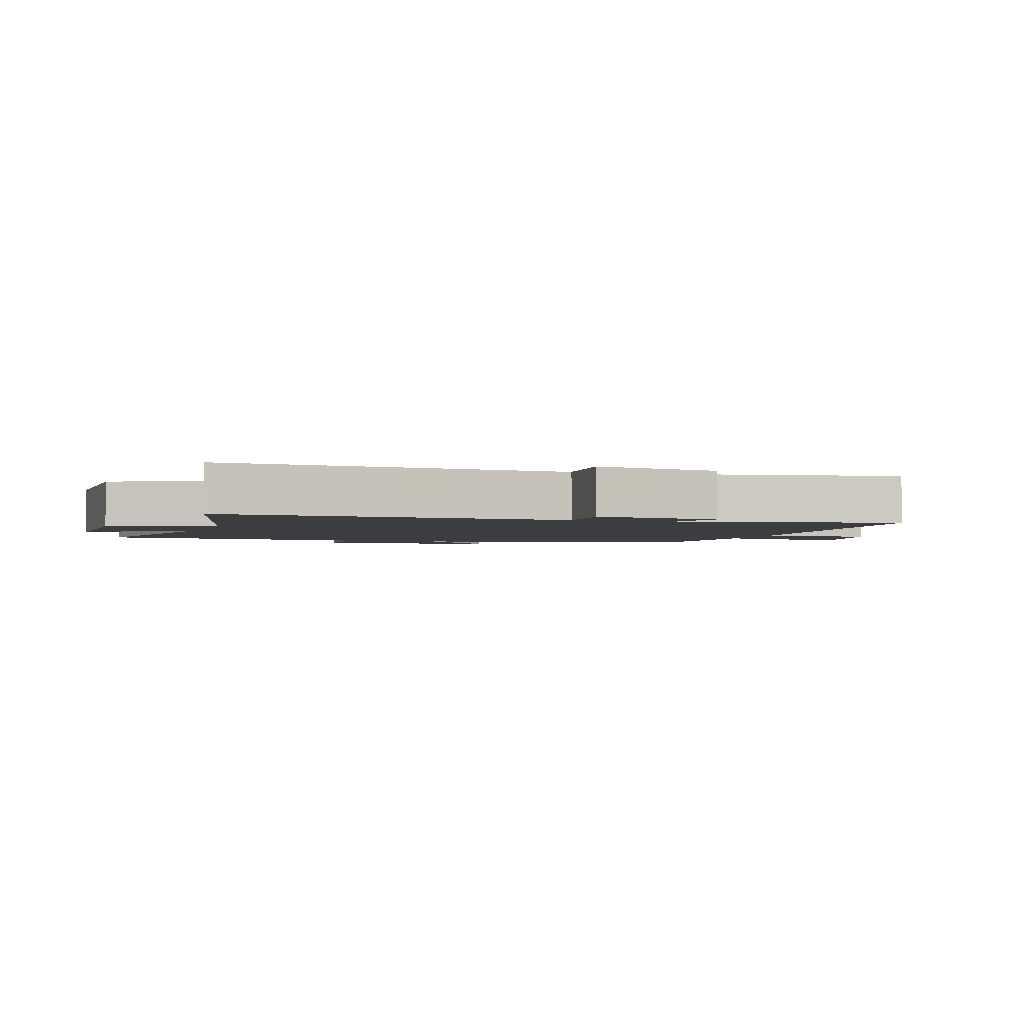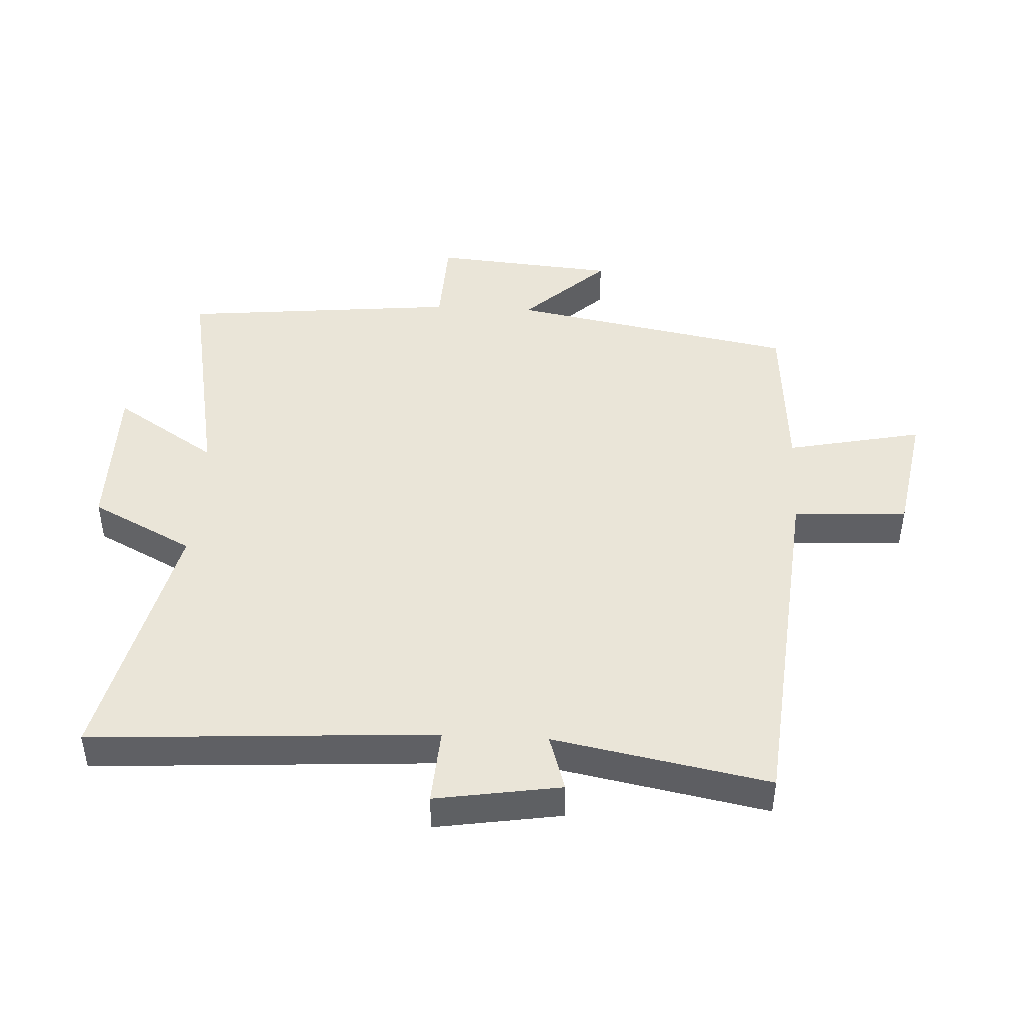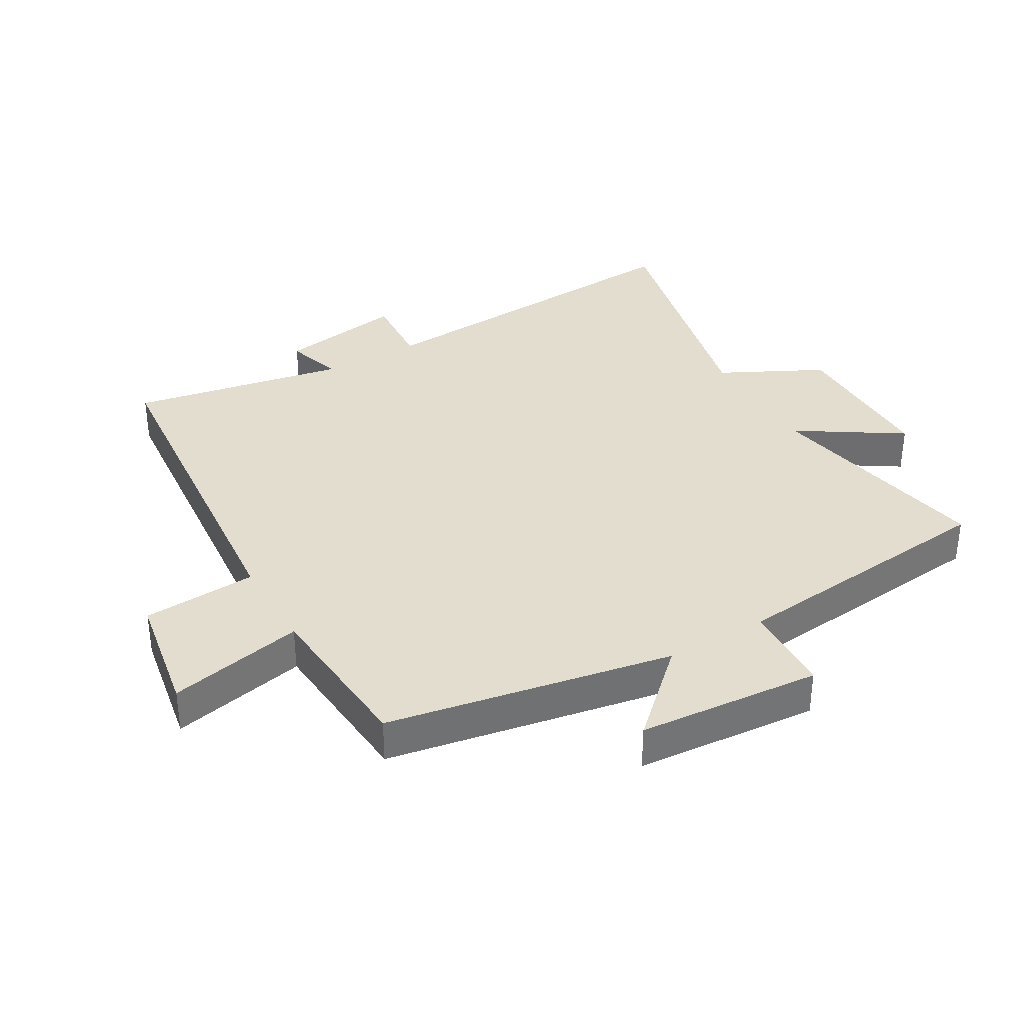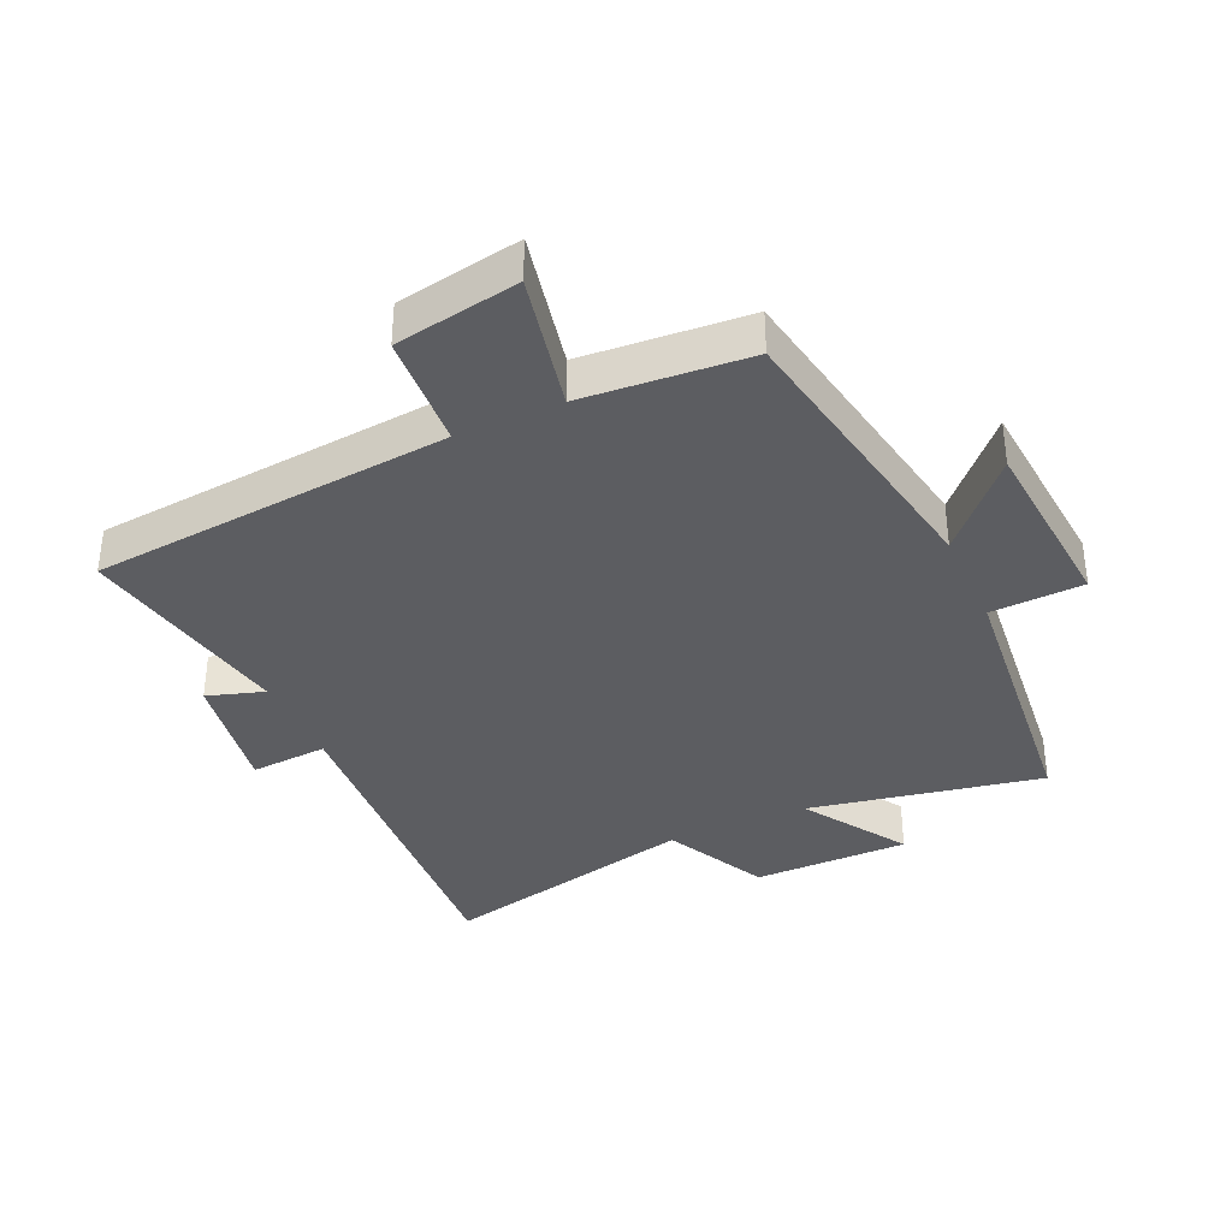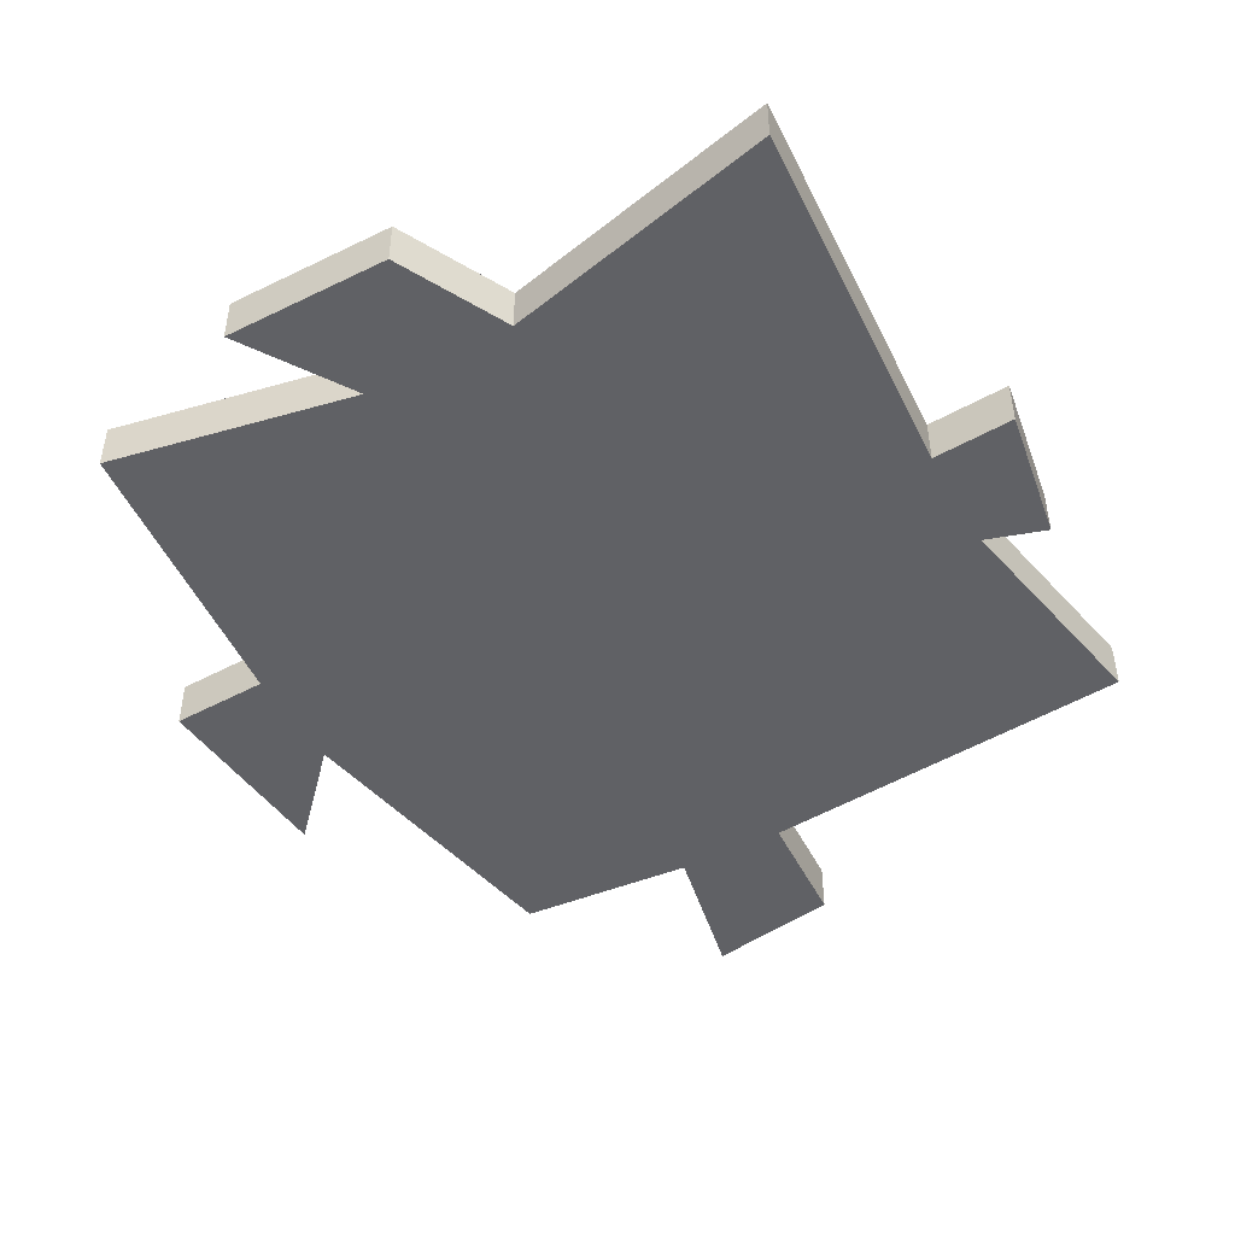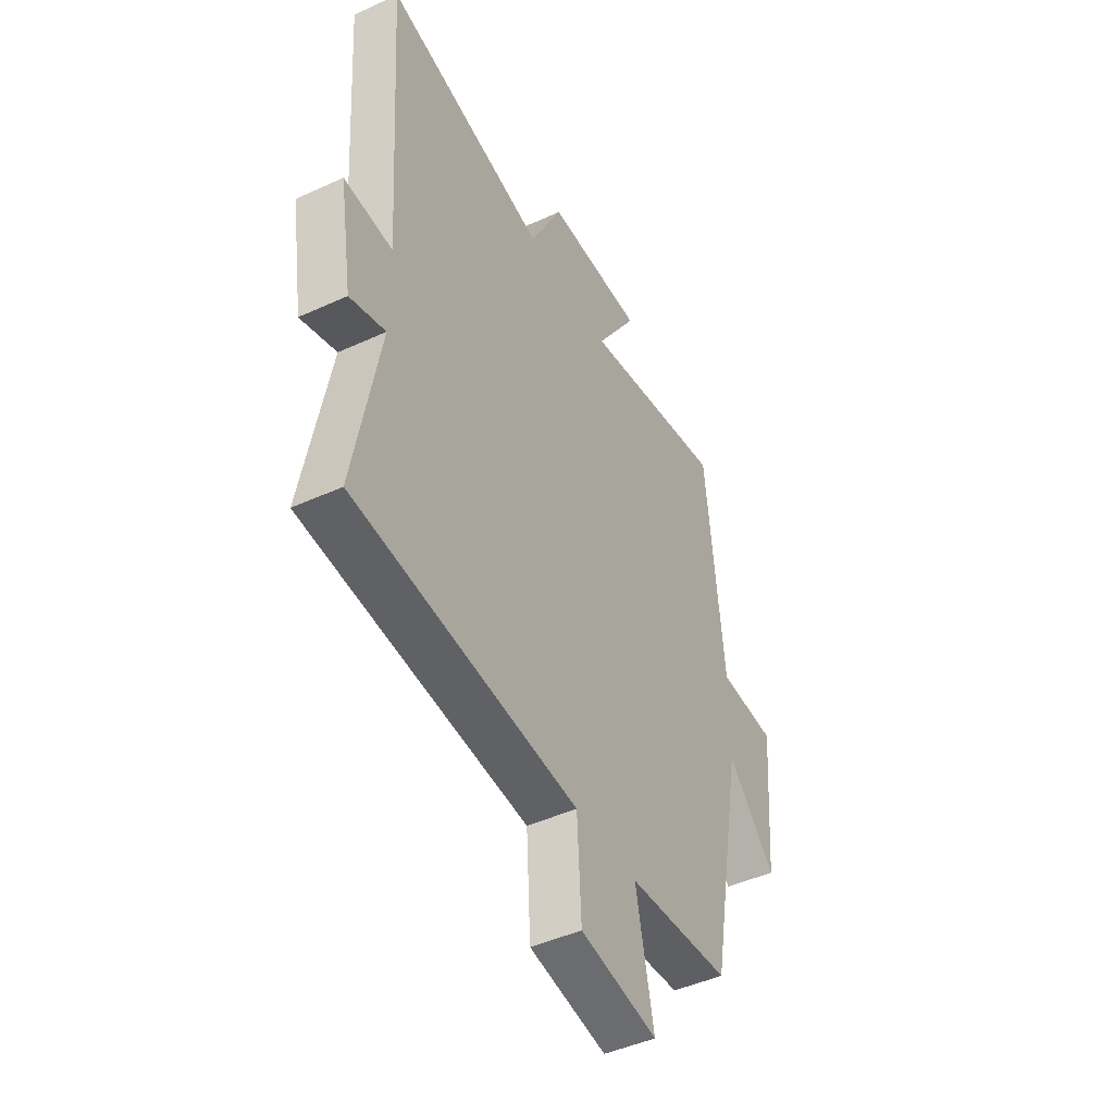
<metadata>
{"format":"obj","ext":"obj","renderer":"f3d","projection":"perspective","resolution":1024,"background":"white","views":[{"elev":-2.6,"azim":71.7,"up":"+Y"},{"elev":45.3,"azim":93.1,"up":"+Y"},{"elev":35.6,"azim":-120.2,"up":"+Y"},{"elev":-36.7,"azim":-155.7,"up":"+Y"},{"elev":-47.1,"azim":28.9,"up":"+Y"},{"elev":-45.5,"azim":117.9,"up":"+Z"}]}
</metadata>
<code>
v 0.535 0.07 0.594
v 0.5 0.07 0.052
v 0.621 0.07 0.06
v 0.589 0.07 -0.138
v 0.5 0.07 -0.11
v 0.564 0.07 -0.449
v 0.002 0.07 -0.5
v -0.009 0.07 -0.68
v -0.203 0.07 -0.714
v -0.158 0.07 -0.5
v -0.417 0.07 -0.48
v -0.5 0.07 -0.03
v -0.621 0.07 -0.16
v -0.645 0.07 0.128
v -0.5 0.07 0.134
v -0.456 0.07 0.57
v -0.092 0.07 0.5
v -0.196 0.07 0.661
v 0.048 0.07 0.661
v 0.13 0.07 0.5
v 0.535 0 0.594
v 0.5 0 0.052
v 0.621 0 0.06
v 0.589 0 -0.138
v 0.5 0 -0.11
v 0.564 0 -0.449
v 0.002 0 -0.5
v -0.009 0 -0.68
v -0.203 0 -0.714
v -0.158 0 -0.5
v -0.417 0 -0.48
v -0.5 0 -0.03
v -0.621 0 -0.16
v -0.645 0 0.128
v -0.5 0 0.134
v -0.456 0 0.57
v -0.092 0 0.5
v -0.196 0 0.661
v 0.048 0 0.661
v 0.13 0 0.5
f 17 18 19 20
f 15 16 17
f 15 17 20
f 12 13 14 15
f 20 1 2
f 15 20 2
f 12 15 2
f 11 12 2
f 10 11 2
f 7 8 9 10
f 5 6 7 10
f 2 3 4 5
f 2 5 10
f 40 39 38 37
f 37 36 35
f 40 37 35
f 35 34 33 32
f 22 21 40
f 22 40 35
f 22 35 32
f 22 32 31
f 22 31 30
f 30 29 28 27
f 30 27 26 25
f 25 24 23 22
f 30 25 22
f 1 21 22 2
f 2 22 23 3
f 3 23 24 4
f 4 24 25 5
f 5 25 26 6
f 6 26 27 7
f 7 27 28 8
f 8 28 29 9
f 9 29 30 10
f 10 30 31 11
f 11 31 32 12
f 12 32 33 13
f 13 33 34 14
f 14 34 35 15
f 15 35 36 16
f 16 36 37 17
f 17 37 38 18
f 18 38 39 19
f 19 39 40 20
f 20 40 21 1

</code>
